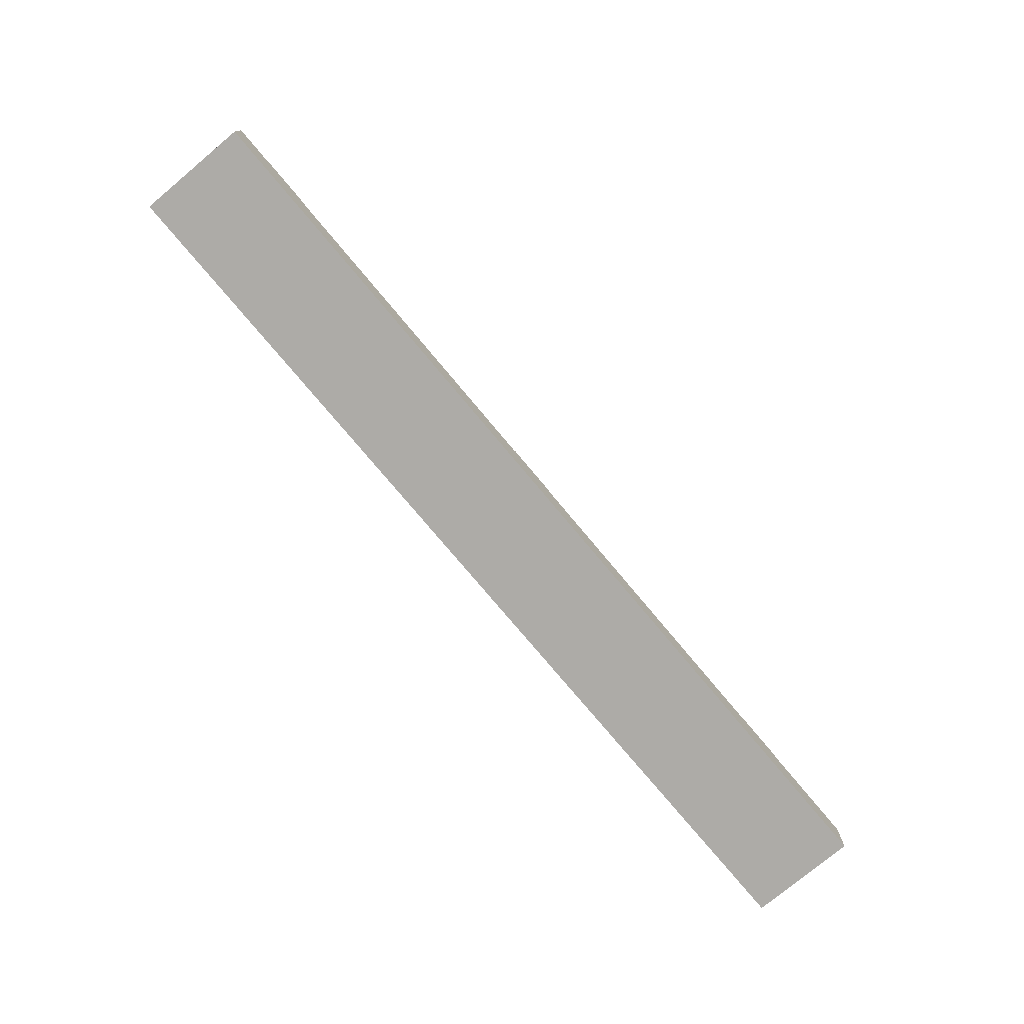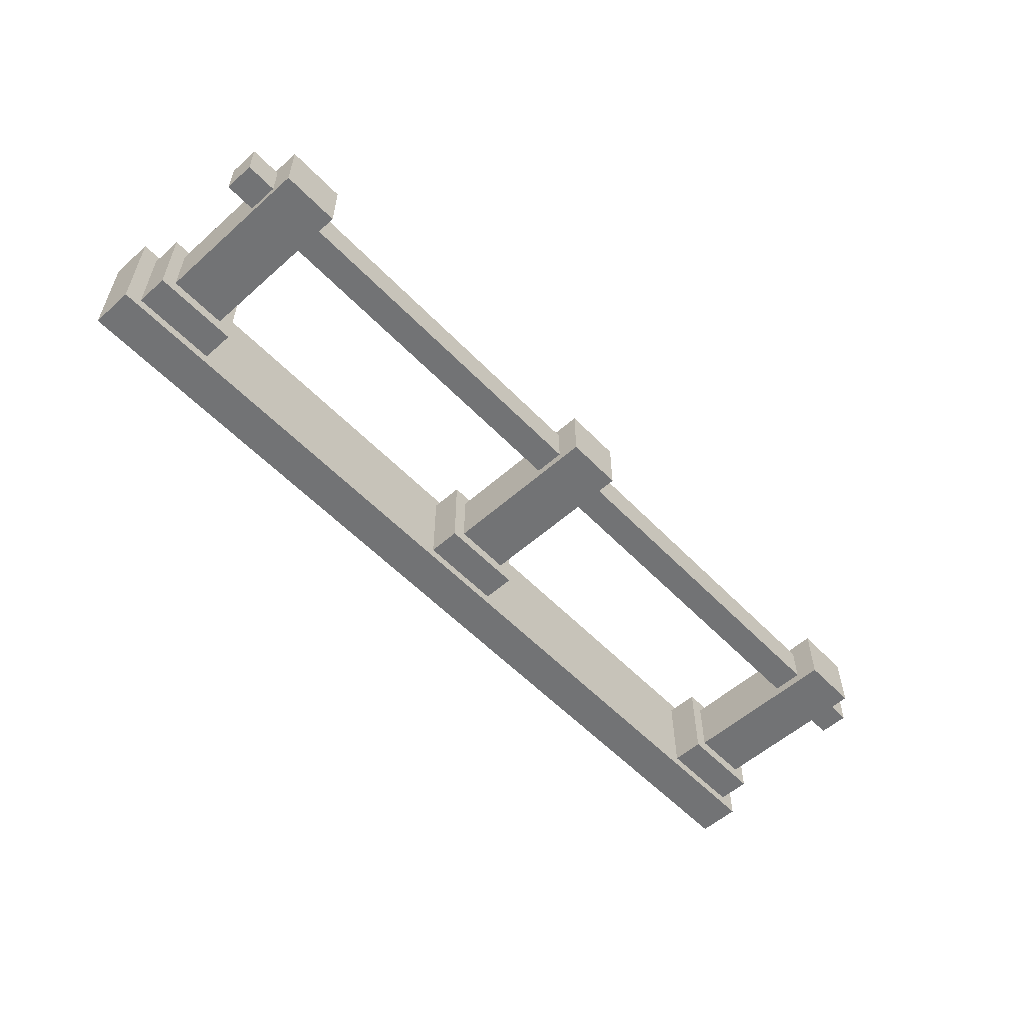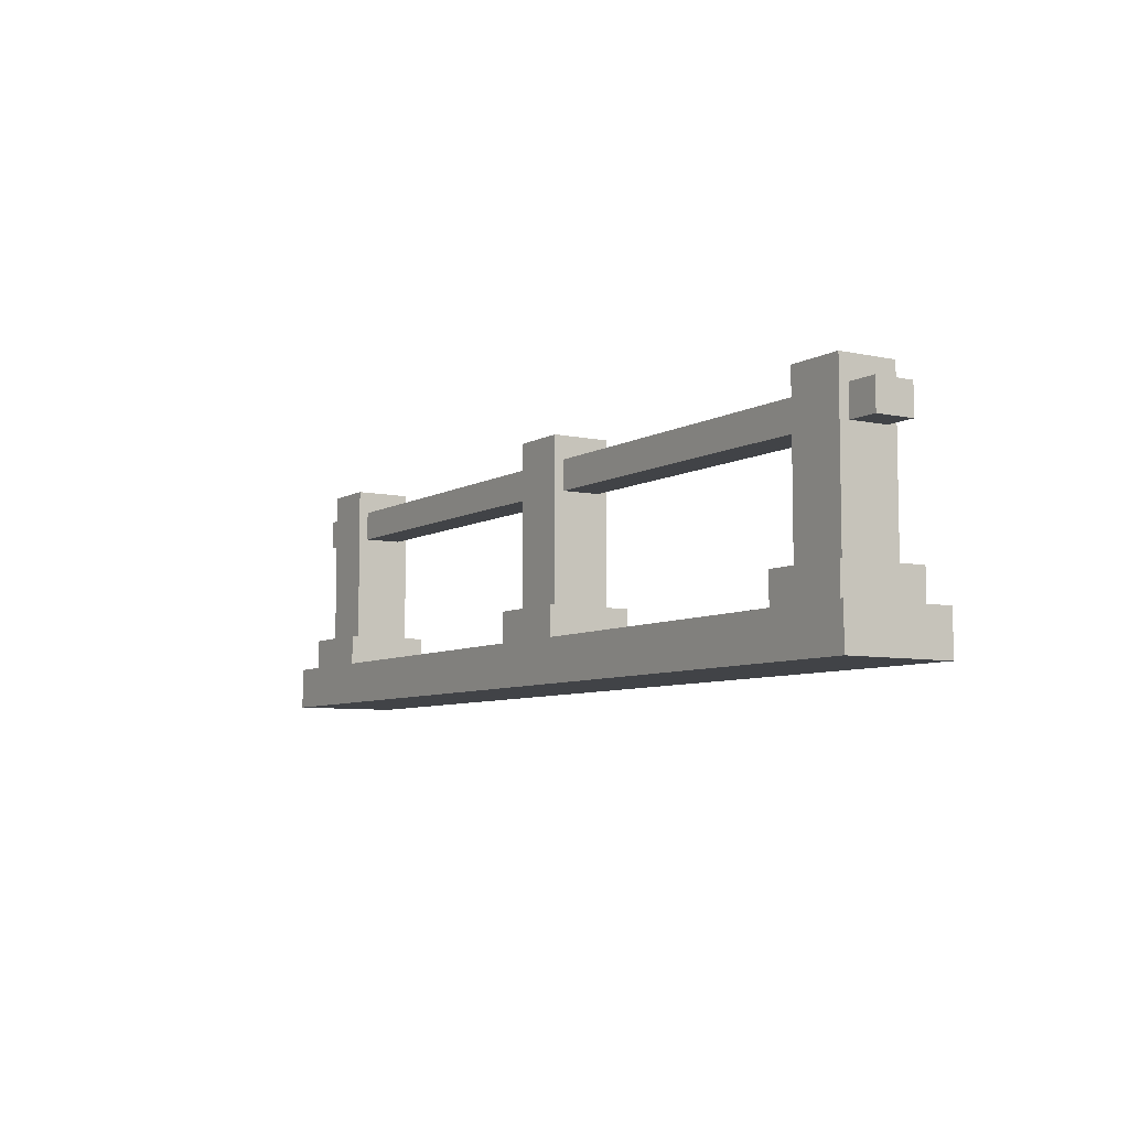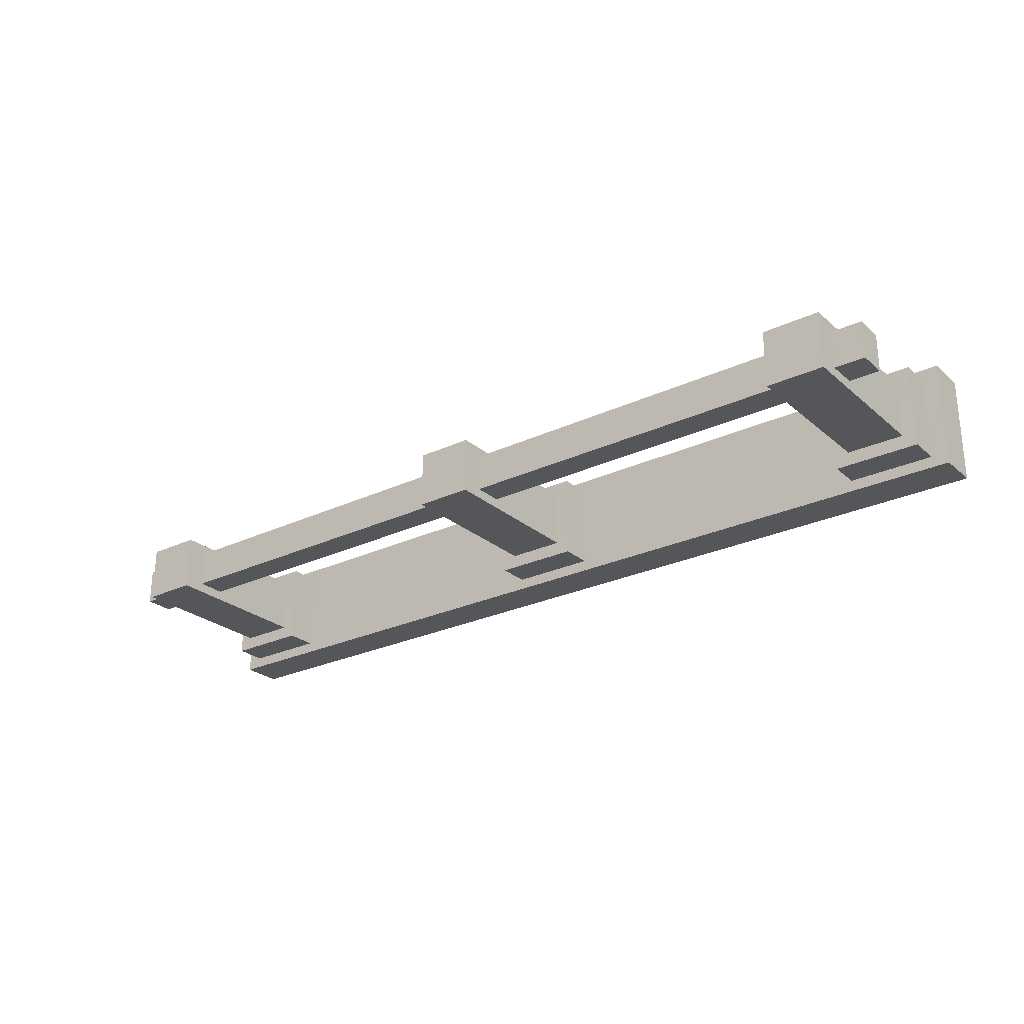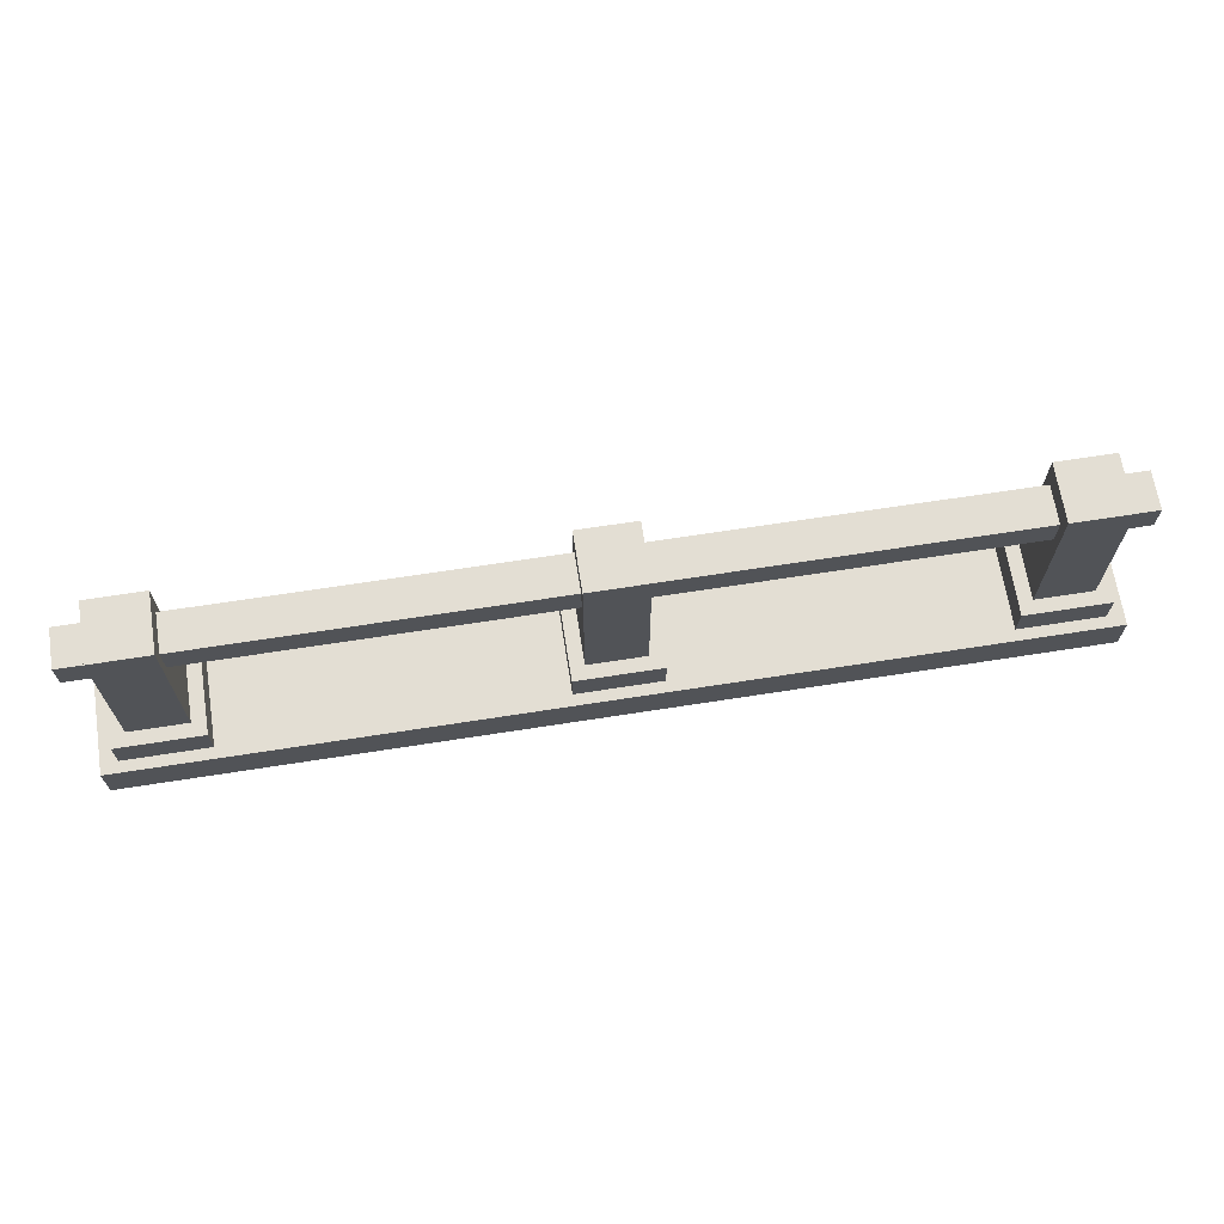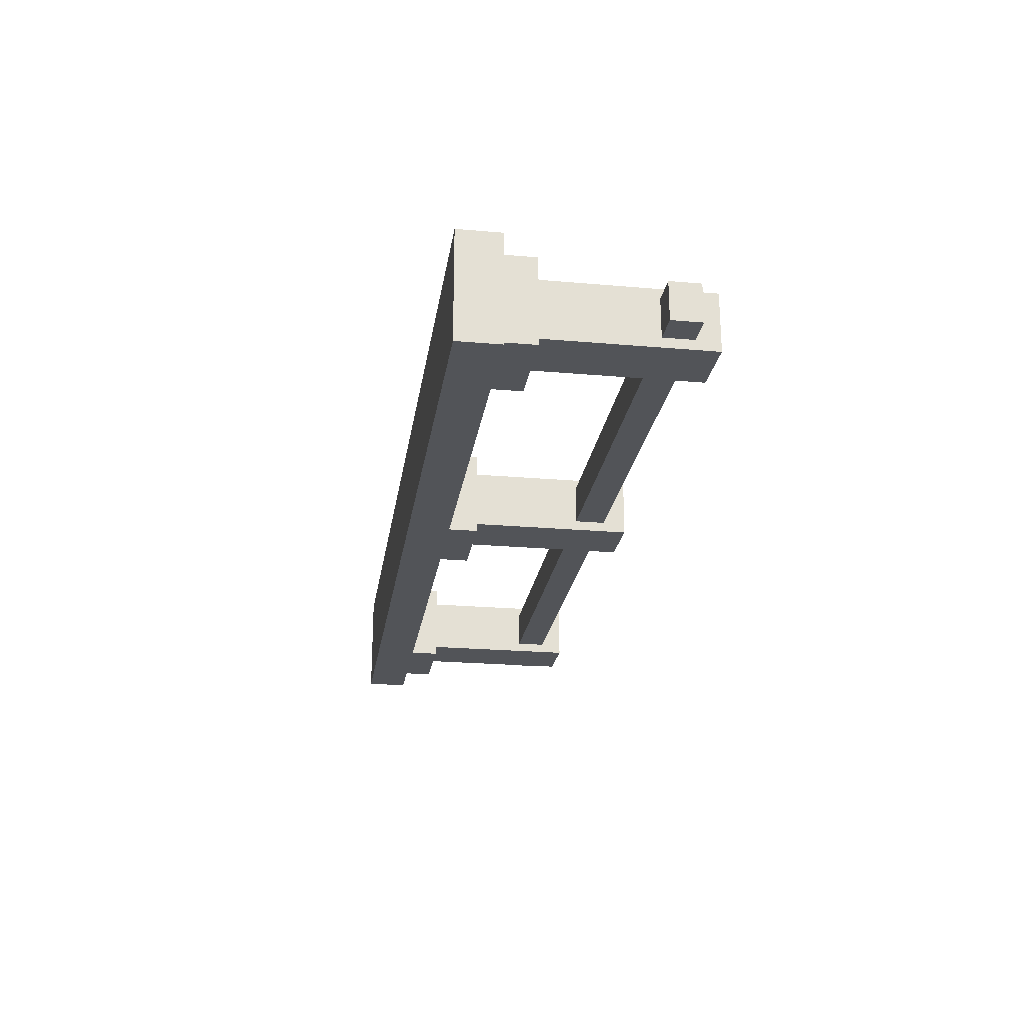
<metadata>
{"format":"obj","ext":"obj","renderer":"f3d","projection":"perspective","resolution":1024,"background":"white","views":[{"elev":-76.4,"azim":-50.1,"up":"+Y"},{"elev":-55.9,"azim":132.9,"up":"+Z"},{"elev":-6.9,"azim":-122.3,"up":"+Y"},{"elev":-25.9,"azim":-143.1,"up":"+Z"},{"elev":67.3,"azim":-8.9,"up":"+Y"},{"elev":-23.3,"azim":81.6,"up":"+Z"}]}
</metadata>
<code>
v 2.5 0.981 -0.1018
v -2.5 0.981 -0.1018
v 2.5 1.14 -0.1018
v -2.5 1.14 -0.1018
v 2.5 1.14 0.1018
v -2.5 1.14 0.1018
v 2.5 0.981 0.1018
v -2.5 0.981 0.1018
v -2.5 0 0.2881
v 2.5 0 0.2881
v -2.5 0.2256 0.2881
v 2.5 0.2256 0.2881
v -2.5 0.2256 -0.2881
v 2.5 0.2256 -0.2881
v -2.5 0 -0.2881
v 2.5 0 -0.2881
v -2.5 0.2256 0
v 0 0.2256 0.2881
v 1.955 0.2256 0.228
v 2.411 0.2256 0.228
v 2.029 1.262 0.1543
v 2.337 1.262 0.1543
v 2.029 1.262 -0.1543
v 2.337 1.262 -0.1543
v 1.955 0.2256 -0.228
v 2.411 0.2256 -0.228
v 1.955 0.3972 0.228
v 2.411 0.3972 0.228
v 2.411 0.3972 -0.228
v 1.955 0.3972 -0.228
v 2.337 0.3972 -0.1543
v 2.337 0.3972 0.1543
v 2.029 0.3972 0.1543
v 2.029 0.3972 -0.1543
v -0.228 0.2256 0.228
v 0.228 0.2256 0.228
v -0.1543 1.262 0.1543
v 0.1543 1.262 0.1543
v -0.1543 1.262 -0.1543
v 0.1543 1.262 -0.1543
v -0.228 0.2256 -0.228
v 0.228 0.2256 -0.228
v -0.228 0.3972 0.228
v 0.228 0.3972 0.228
v 0.228 0.3972 -0.228
v -0.228 0.3972 -0.228
v 0.1543 0.3972 -0.1543
v 0.1543 0.3972 0.1543
v -0.1543 0.3972 0.1543
v -0.1543 0.3972 -0.1543
v -2.411 0.2256 0.228
v -1.955 0.2256 0.228
v -2.337 1.262 0.1543
v -2.029 1.262 0.1543
v -2.337 1.262 -0.1543
v -2.029 1.262 -0.1543
v -2.411 0.2256 -0.228
v -1.955 0.2256 -0.228
v -2.411 0.3972 0.228
v -1.955 0.3972 0.228
v -1.955 0.3972 -0.228
v -2.411 0.3972 -0.228
v -2.029 0.3972 -0.1543
v -2.029 0.3972 0.1543
v -2.337 0.3972 0.1543
v -2.337 0.3972 -0.1543
f 1 2 4 3
f 3 4 6 5
f 5 6 8 7
f 7 8 2 1
f 4 2 8 6
f 1 3 5 7
f 9 10 12 18 11
f 11 18 12 14 13 17
f 13 14 16 15
f 15 16 10 9
f 10 16 14 12
f 15 9 11 17 13
f 27 28 32 33
f 21 22 24 23
f 34 31 29 30
f 28 29 31 32
f 30 27 33 34
f 19 20 28 27
f 20 26 29 28
f 30 29 26 25
f 25 19 27 30
f 32 31 24 22
f 33 32 22 21
f 34 33 21 23
f 23 24 31 34
f 43 44 48 49
f 37 38 40 39
f 50 47 45 46
f 44 45 47 48
f 46 43 49 50
f 35 36 44 43
f 36 42 45 44
f 46 45 42 41
f 41 35 43 46
f 48 47 40 38
f 49 48 38 37
f 50 49 37 39
f 39 40 47 50
f 59 60 64 65
f 53 54 56 55
f 66 63 61 62
f 60 61 63 64
f 62 59 65 66
f 51 52 60 59
f 52 58 61 60
f 62 61 58 57
f 57 51 59 62
f 64 63 56 54
f 65 64 54 53
f 66 65 53 55
f 55 56 63 66

</code>
